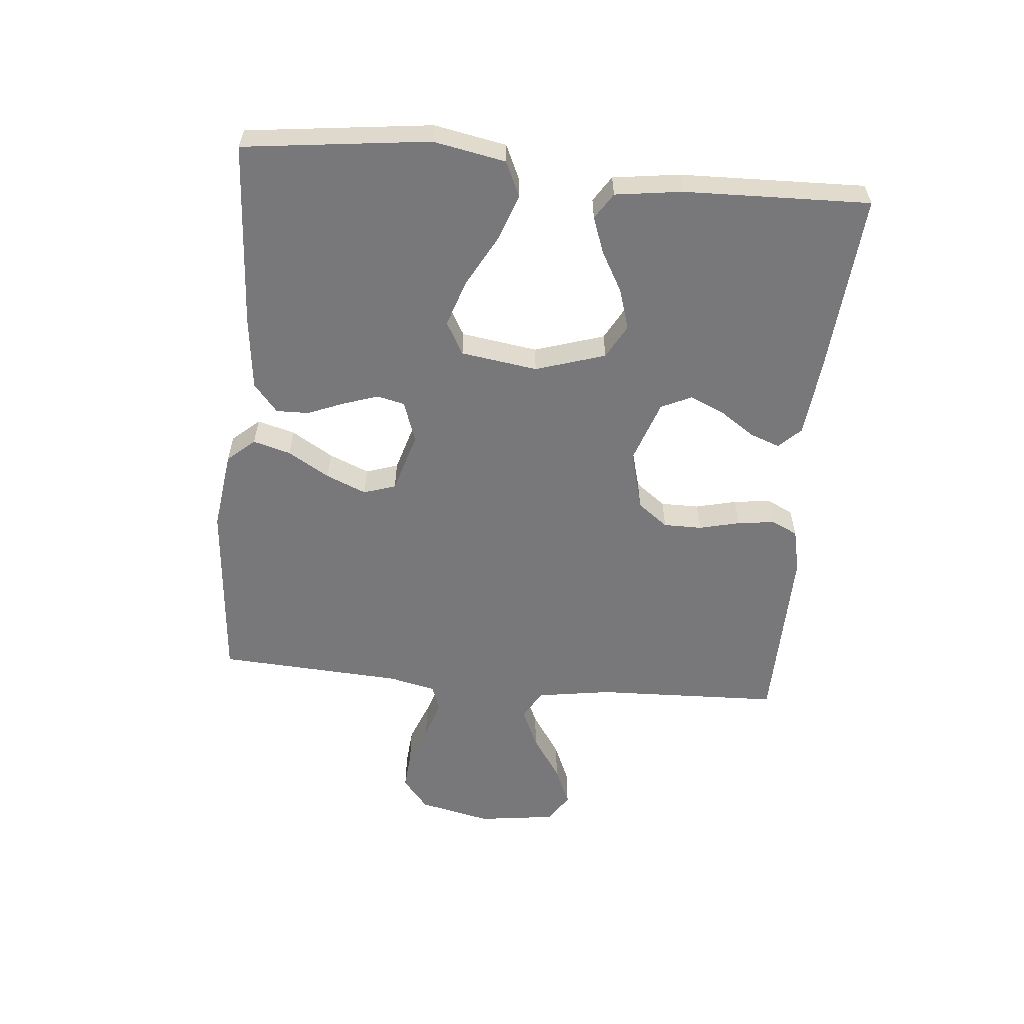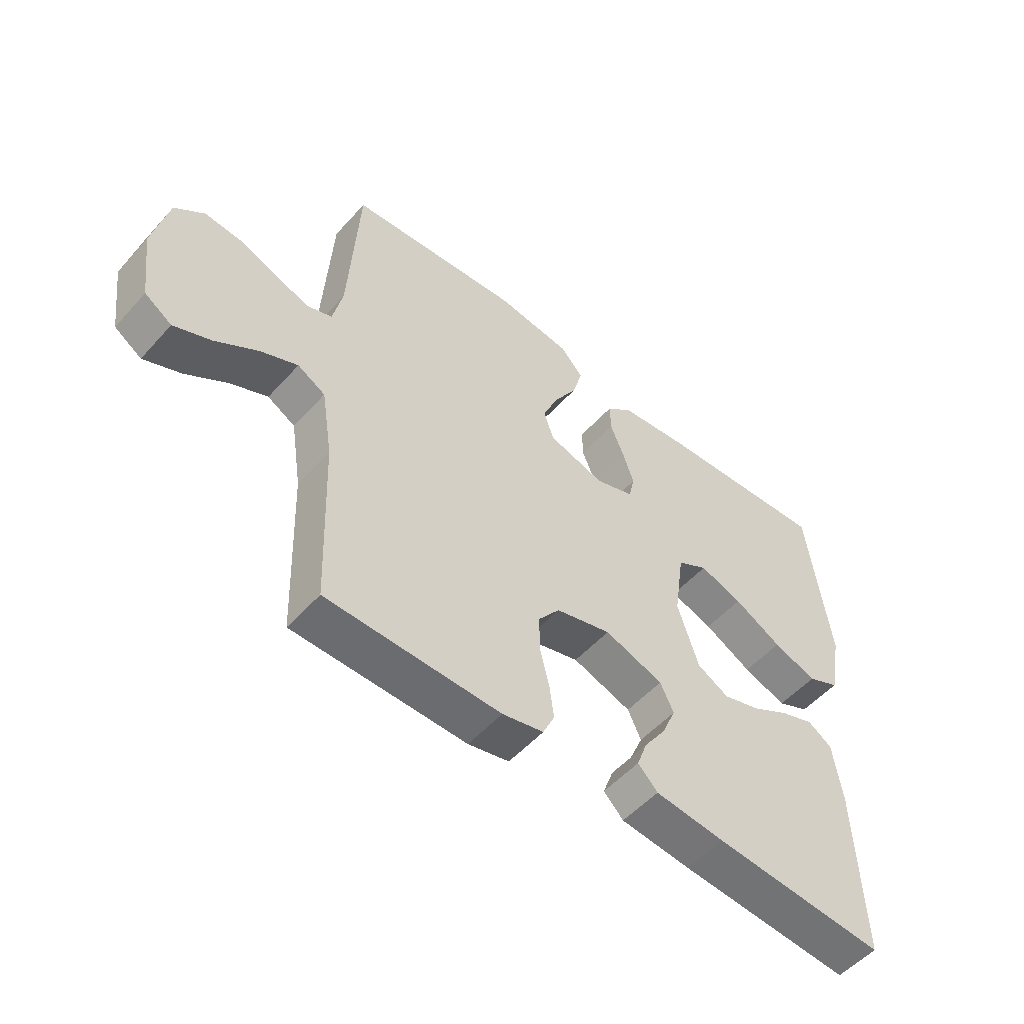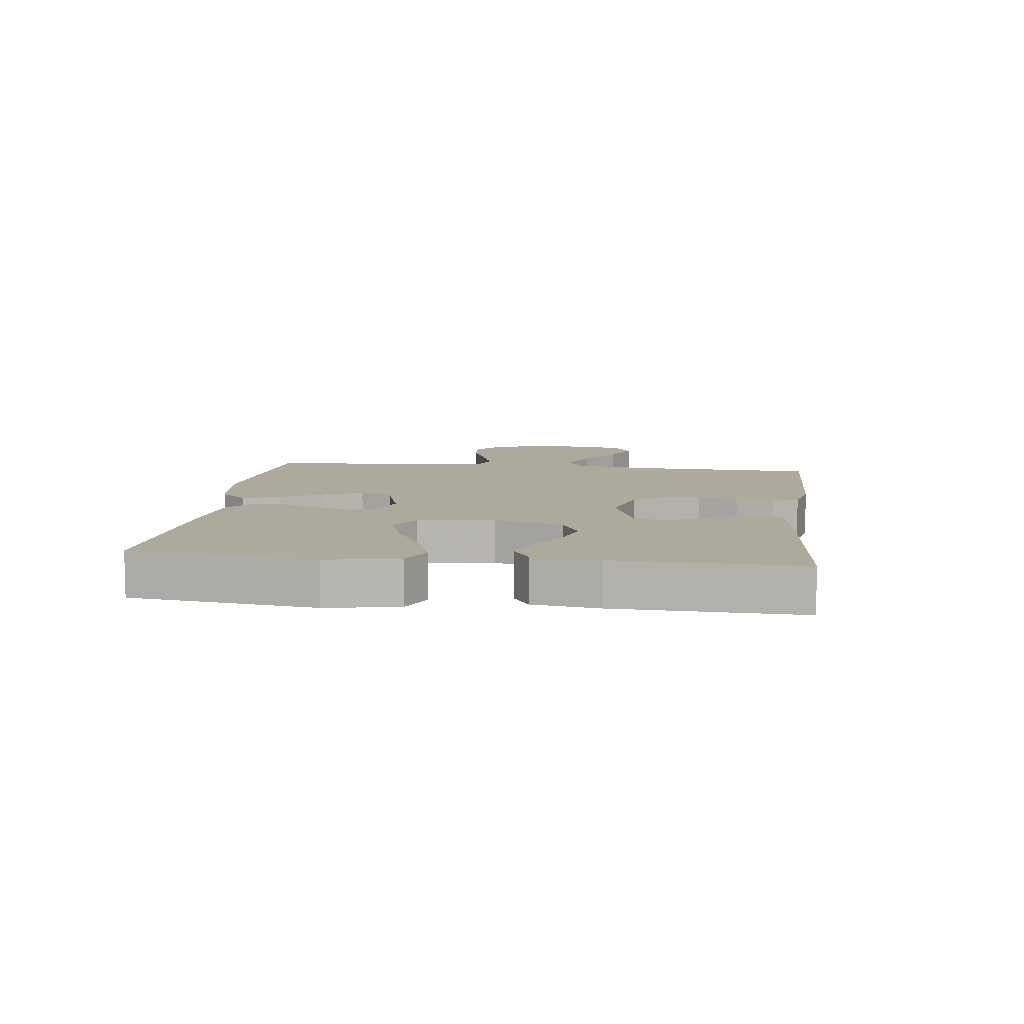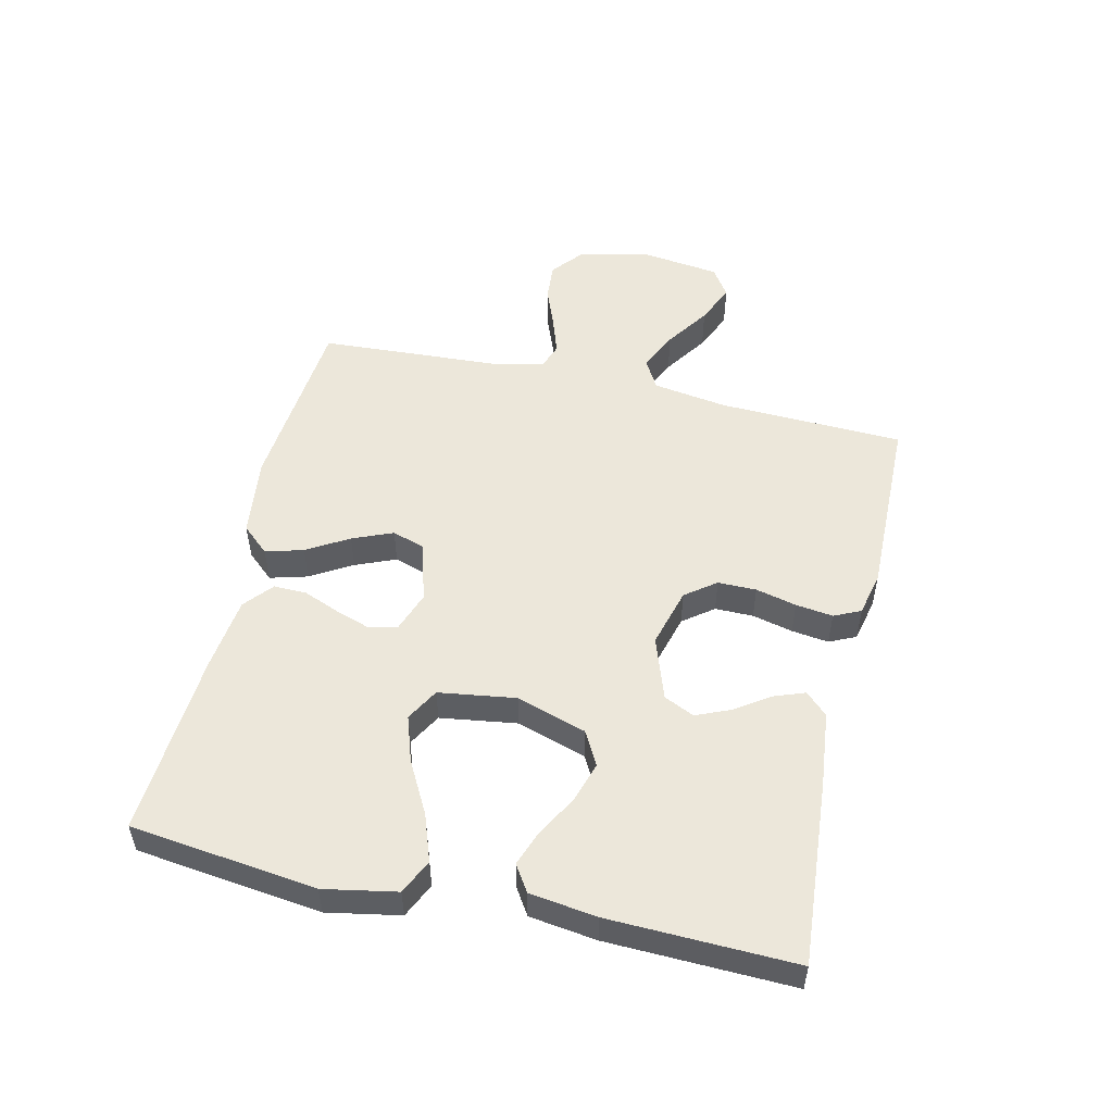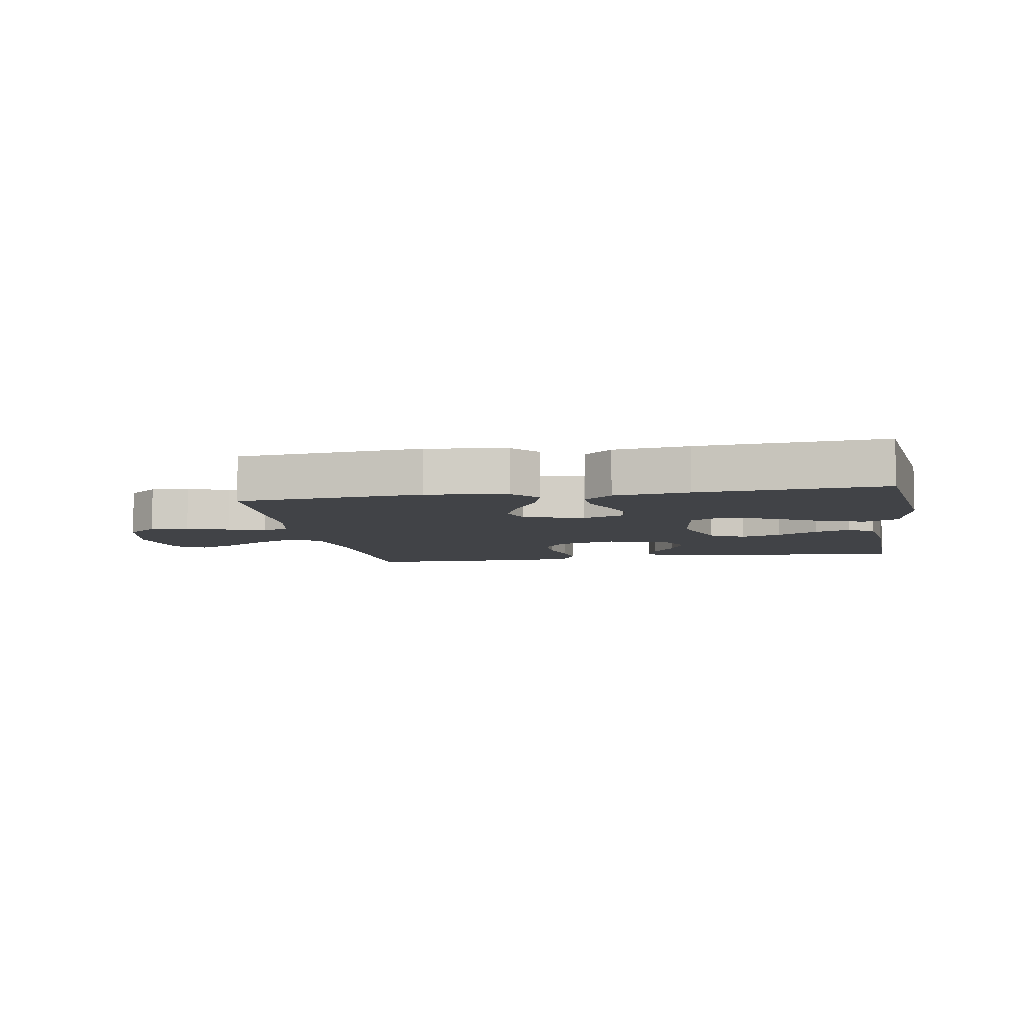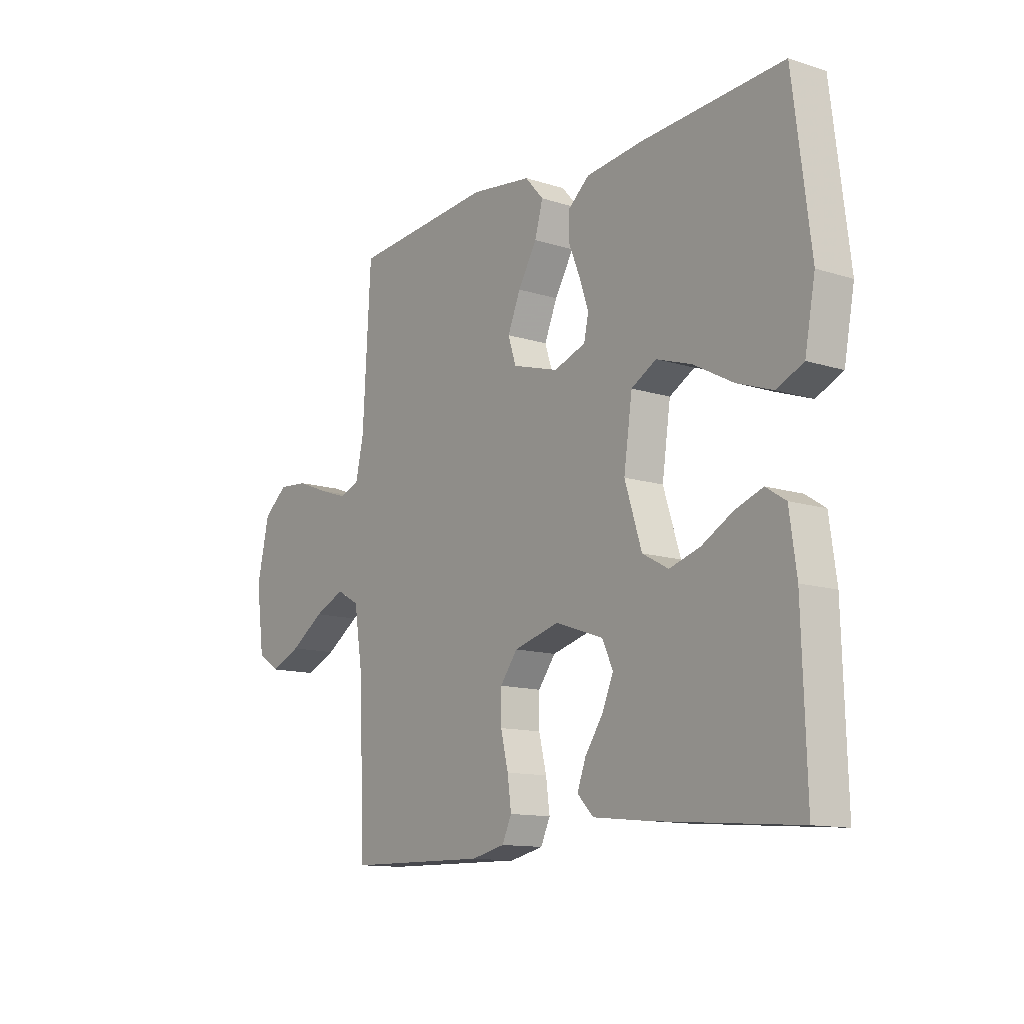
<metadata>
{"format":"obj","ext":"obj","renderer":"f3d","projection":"perspective","resolution":1024,"background":"white","views":[{"elev":-57.5,"azim":84.6,"up":"+Y"},{"elev":-53.2,"azim":-40.7,"up":"+Z"},{"elev":8.9,"azim":97.1,"up":"+Y"},{"elev":51.9,"azim":103.0,"up":"+Y"},{"elev":-7.0,"azim":9.9,"up":"+Y"},{"elev":-12.5,"azim":53.3,"up":"+Z"}]}
</metadata>
<code>
v -0.5 0.07 0.5
v -0.2 0.07 0.526
v -0.07 0.07 0.509
v -0.031 0.07 0.465
v -0.048 0.07 0.404
v -0.088 0.07 0.337
v -0.115 0.07 0.272
v -0.098 0.07 0.22
v 0 0.07 0.191
v 0.067 0.07 0.215
v 0.077 0.07 0.26
v 0.058 0.07 0.316
v 0.034 0.07 0.375
v 0.033 0.07 0.428
v 0.079 0.07 0.467
v 0.2 0.07 0.481
v 0.5 0.07 0.5
v 0.537 0.07 0.2
v 0.515 0.07 0.083
v 0.459 0.07 0.057
v 0.383 0.07 0.084
v 0.3 0.07 0.129
v 0.225 0.07 0.154
v 0.172 0.07 0.124
v 0.154 0.07 0
v 0.19 0.07 -0.113
v 0.245 0.07 -0.143
v 0.31 0.07 -0.123
v 0.376 0.07 -0.086
v 0.434 0.07 -0.065
v 0.476 0.07 -0.092
v 0.491 0.07 -0.2
v 0.5 0.07 -0.5
v 0.2 0.07 -0.476
v 0.079 0.07 -0.463
v 0.045 0.07 -0.428
v 0.063 0.07 -0.379
v 0.101 0.07 -0.323
v 0.125 0.07 -0.267
v 0.102 0.07 -0.218
v 0 0.07 -0.183
v -0.096 0.07 -0.209
v -0.133 0.07 -0.258
v -0.133 0.07 -0.32
v -0.117 0.07 -0.386
v -0.109 0.07 -0.446
v -0.129 0.07 -0.489
v -0.2 0.07 -0.505
v -0.5 0.07 -0.5
v -0.511 0.07 -0.2
v -0.53 0.07 -0.079
v -0.578 0.07 -0.052
v -0.643 0.07 -0.081
v -0.715 0.07 -0.129
v -0.78 0.07 -0.157
v -0.827 0.07 -0.126
v -0.844 0.07 0
v -0.818 0.07 0.117
v -0.767 0.07 0.159
v -0.704 0.07 0.154
v -0.637 0.07 0.128
v -0.577 0.07 0.108
v -0.534 0.07 0.123
v -0.517 0.07 0.2
v -0.5 0 0.5
v -0.2 0 0.526
v -0.07 0 0.509
v -0.031 0 0.465
v -0.048 0 0.404
v -0.088 0 0.337
v -0.115 0 0.272
v -0.098 0 0.22
v 0 0 0.191
v 0.067 0 0.215
v 0.077 0 0.26
v 0.058 0 0.316
v 0.034 0 0.375
v 0.033 0 0.428
v 0.079 0 0.467
v 0.2 0 0.481
v 0.5 0 0.5
v 0.537 0 0.2
v 0.515 0 0.083
v 0.459 0 0.057
v 0.383 0 0.084
v 0.3 0 0.129
v 0.225 0 0.154
v 0.172 0 0.124
v 0.154 0 0
v 0.19 0 -0.113
v 0.245 0 -0.143
v 0.31 0 -0.123
v 0.376 0 -0.086
v 0.434 0 -0.065
v 0.476 0 -0.092
v 0.491 0 -0.2
v 0.5 0 -0.5
v 0.2 0 -0.476
v 0.079 0 -0.463
v 0.045 0 -0.428
v 0.063 0 -0.379
v 0.101 0 -0.323
v 0.125 0 -0.267
v 0.102 0 -0.218
v 0 0 -0.183
v -0.096 0 -0.209
v -0.133 0 -0.258
v -0.133 0 -0.32
v -0.117 0 -0.386
v -0.109 0 -0.446
v -0.129 0 -0.489
v -0.2 0 -0.505
v -0.5 0 -0.5
v -0.511 0 -0.2
v -0.53 0 -0.079
v -0.578 0 -0.052
v -0.643 0 -0.081
v -0.715 0 -0.129
v -0.78 0 -0.157
v -0.827 0 -0.126
v -0.844 0 0
v -0.818 0 0.117
v -0.767 0 0.159
v -0.704 0 0.154
v -0.637 0 0.128
v -0.577 0 0.108
v -0.534 0 0.123
v -0.517 0 0.2
f 58 59 60 61
f 58 61 62
f 57 58 62
f 56 57 62 63
f 53 54 55 56
f 52 53 56 63
f 47 48 49 50
f 47 50 51
f 44 45 46 47
f 44 47 51
f 43 44 51
f 42 43 51 52
f 35 36 37 38
f 35 38 39
f 34 35 39
f 33 34 39
f 32 33 39 40
f 28 29 30 31
f 27 28 31 32
f 19 20 21 22
f 19 22 23
f 18 19 23
f 17 18 23
f 16 17 23 24
f 12 13 14 15
f 11 12 15 16
f 10 11 16 24
f 3 4 5 6
f 3 6 7
f 64 1 2 3
f 63 64 3 7
f 41 42 52 63
f 27 32 40 41
f 26 27 41 63
f 25 26 63
f 9 10 24 25
f 8 9 25 63
f 7 8 63
f 125 124 123 122
f 126 125 122
f 126 122 121
f 127 126 121 120
f 120 119 118 117
f 127 120 117 116
f 114 113 112 111
f 115 114 111
f 111 110 109 108
f 115 111 108
f 115 108 107
f 116 115 107 106
f 102 101 100 99
f 103 102 99
f 103 99 98
f 103 98 97
f 104 103 97 96
f 95 94 93 92
f 96 95 92 91
f 86 85 84 83
f 87 86 83
f 87 83 82
f 87 82 81
f 88 87 81 80
f 79 78 77 76
f 80 79 76 75
f 88 80 75 74
f 70 69 68 67
f 71 70 67
f 67 66 65 128
f 71 67 128 127
f 127 116 106 105
f 105 104 96 91
f 127 105 91 90
f 127 90 89
f 89 88 74 73
f 127 89 73 72
f 127 72 71
f 1 65 66 2
f 2 66 67 3
f 3 67 68 4
f 4 68 69 5
f 5 69 70 6
f 6 70 71 7
f 7 71 72 8
f 8 72 73 9
f 9 73 74 10
f 10 74 75 11
f 11 75 76 12
f 12 76 77 13
f 13 77 78 14
f 14 78 79 15
f 15 79 80 16
f 16 80 81 17
f 17 81 82 18
f 18 82 83 19
f 19 83 84 20
f 20 84 85 21
f 21 85 86 22
f 22 86 87 23
f 23 87 88 24
f 24 88 89 25
f 25 89 90 26
f 26 90 91 27
f 27 91 92 28
f 28 92 93 29
f 29 93 94 30
f 30 94 95 31
f 31 95 96 32
f 32 96 97 33
f 33 97 98 34
f 34 98 99 35
f 35 99 100 36
f 36 100 101 37
f 37 101 102 38
f 38 102 103 39
f 39 103 104 40
f 40 104 105 41
f 41 105 106 42
f 42 106 107 43
f 43 107 108 44
f 44 108 109 45
f 45 109 110 46
f 46 110 111 47
f 47 111 112 48
f 48 112 113 49
f 49 113 114 50
f 50 114 115 51
f 51 115 116 52
f 52 116 117 53
f 53 117 118 54
f 54 118 119 55
f 55 119 120 56
f 56 120 121 57
f 57 121 122 58
f 58 122 123 59
f 59 123 124 60
f 60 124 125 61
f 61 125 126 62
f 62 126 127 63
f 63 127 128 64
f 64 128 65 1

</code>
